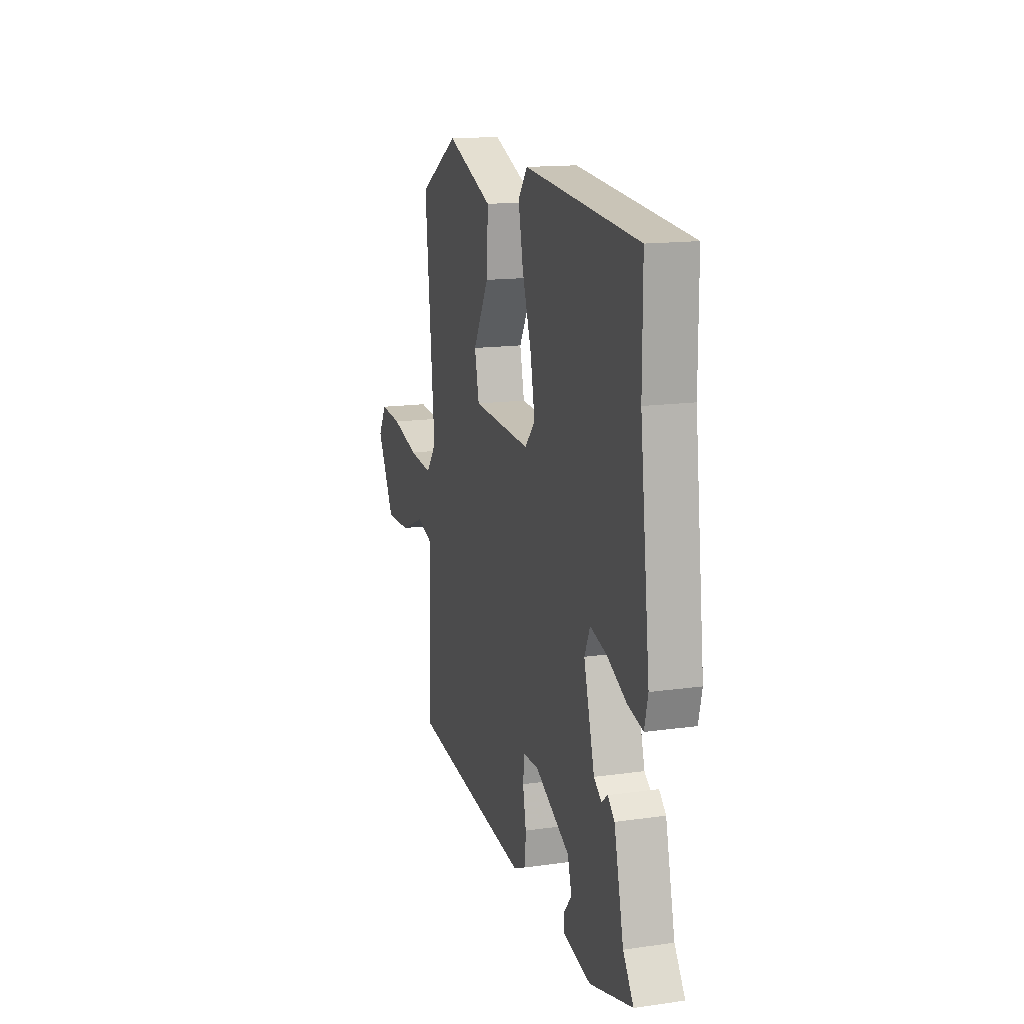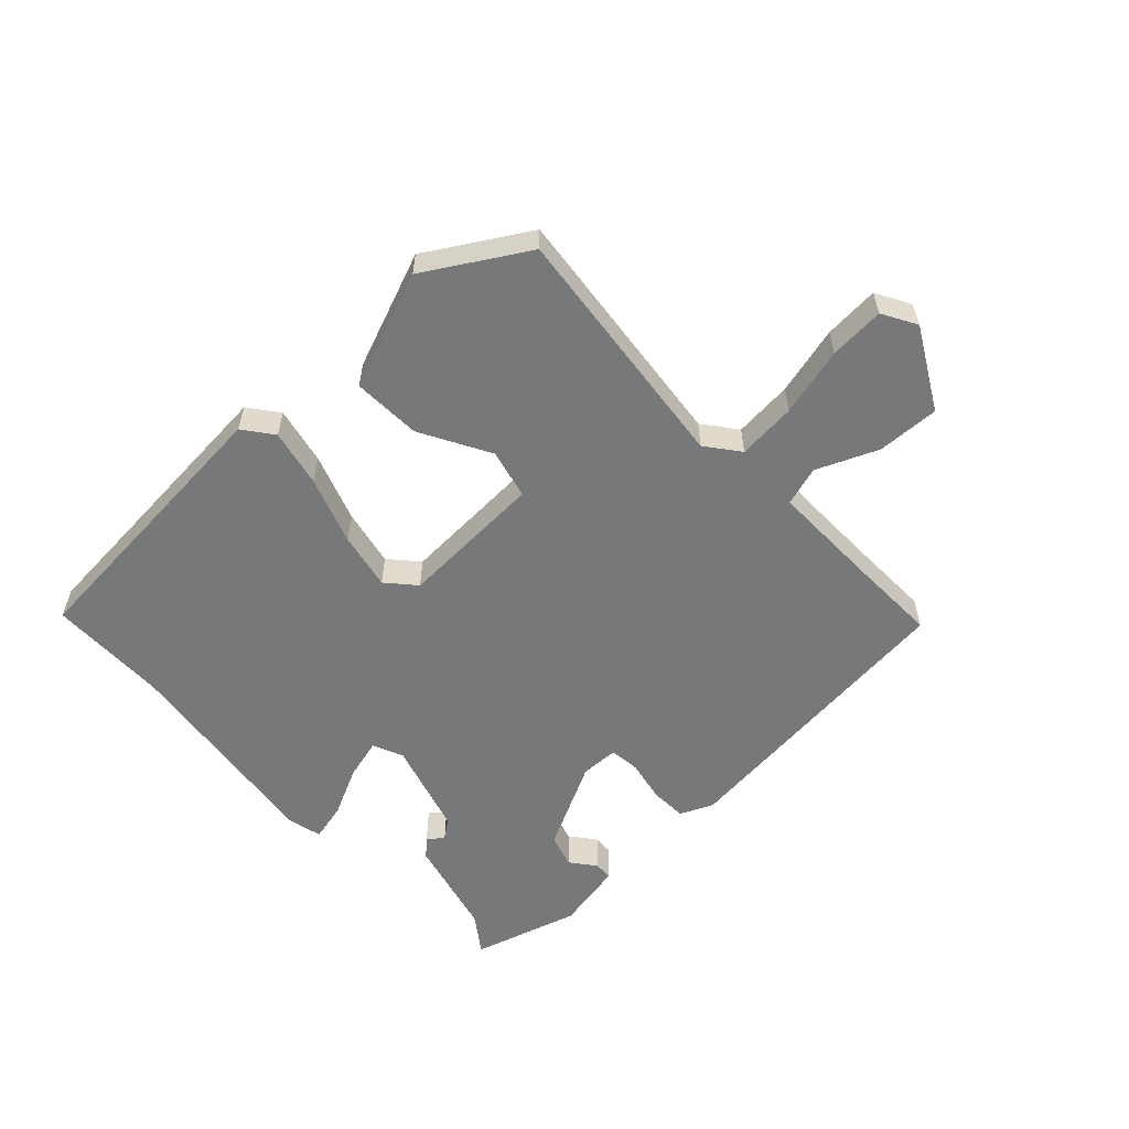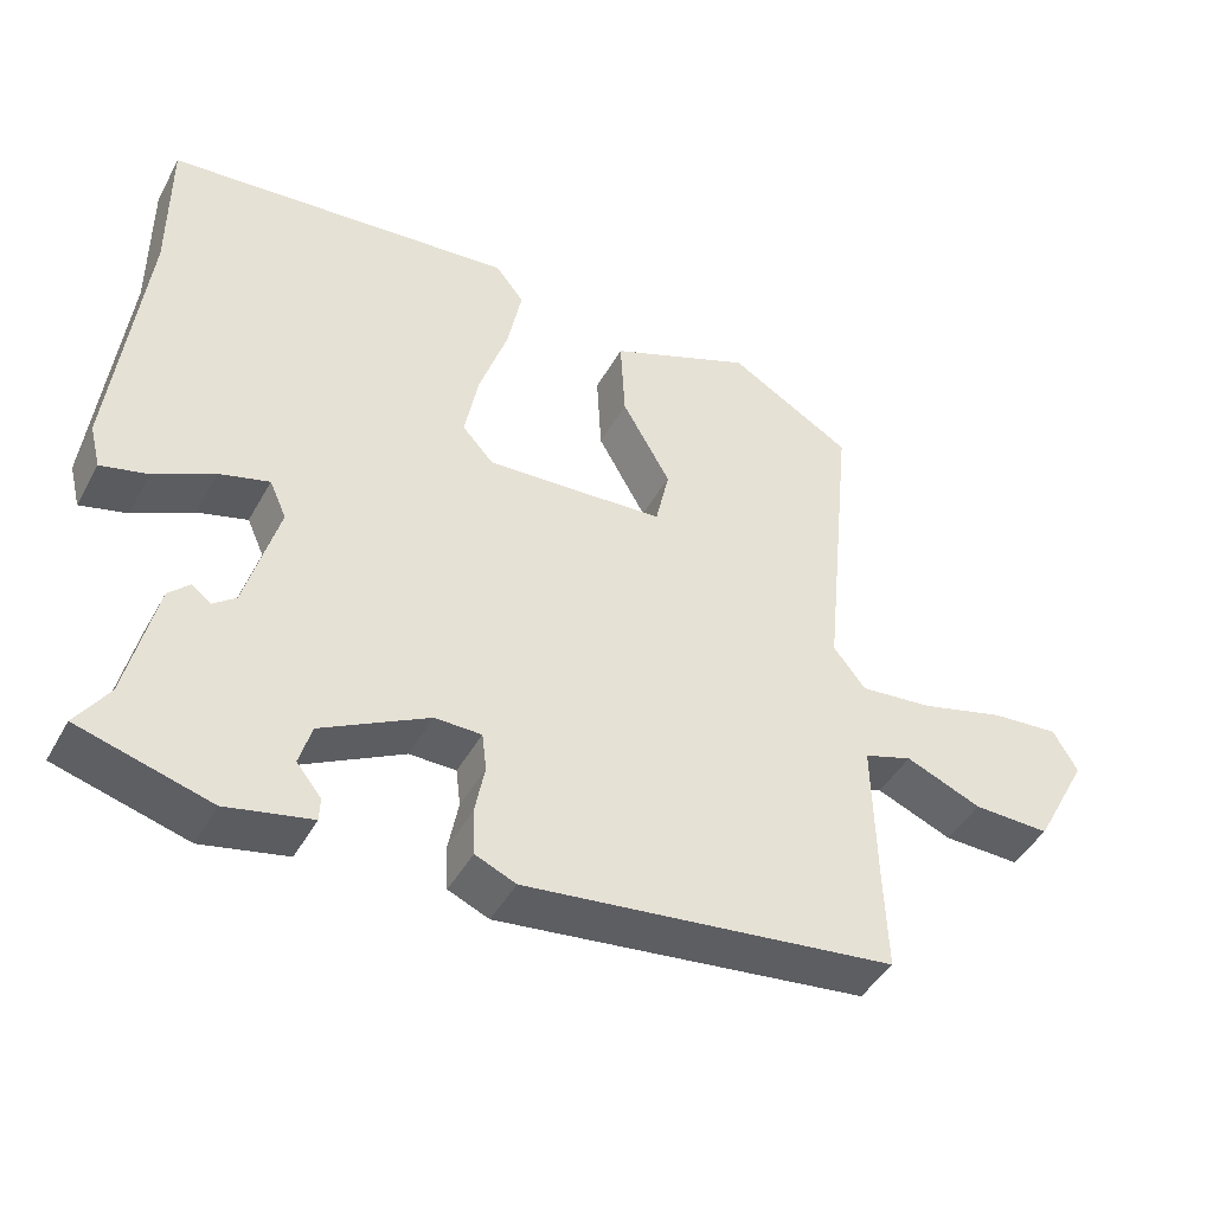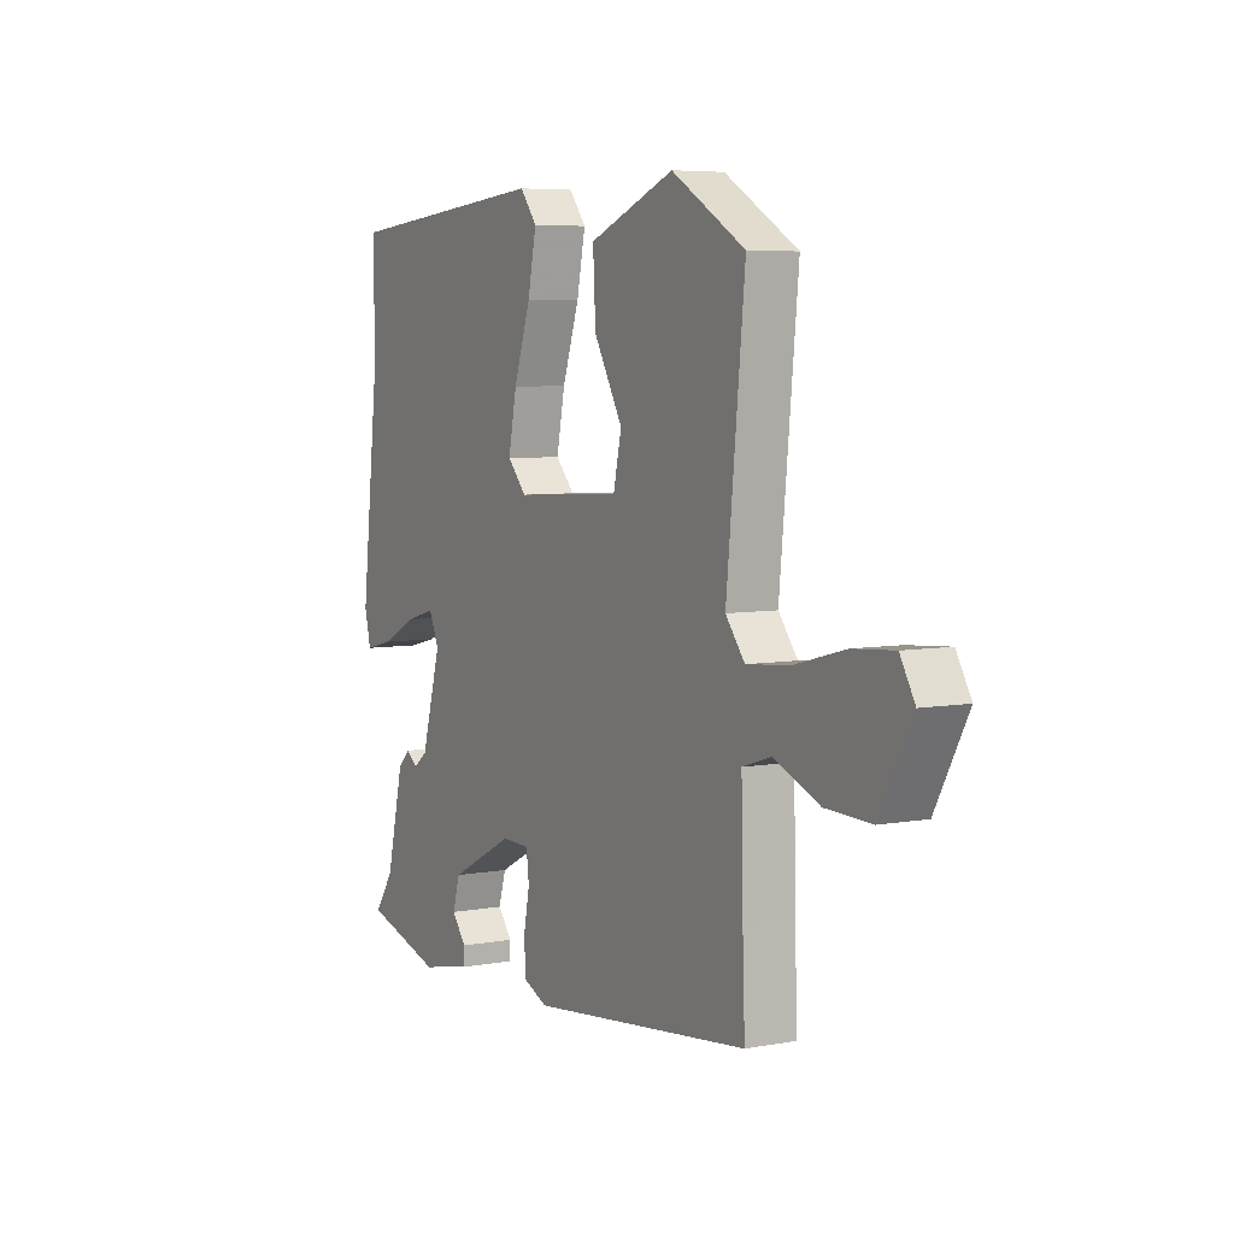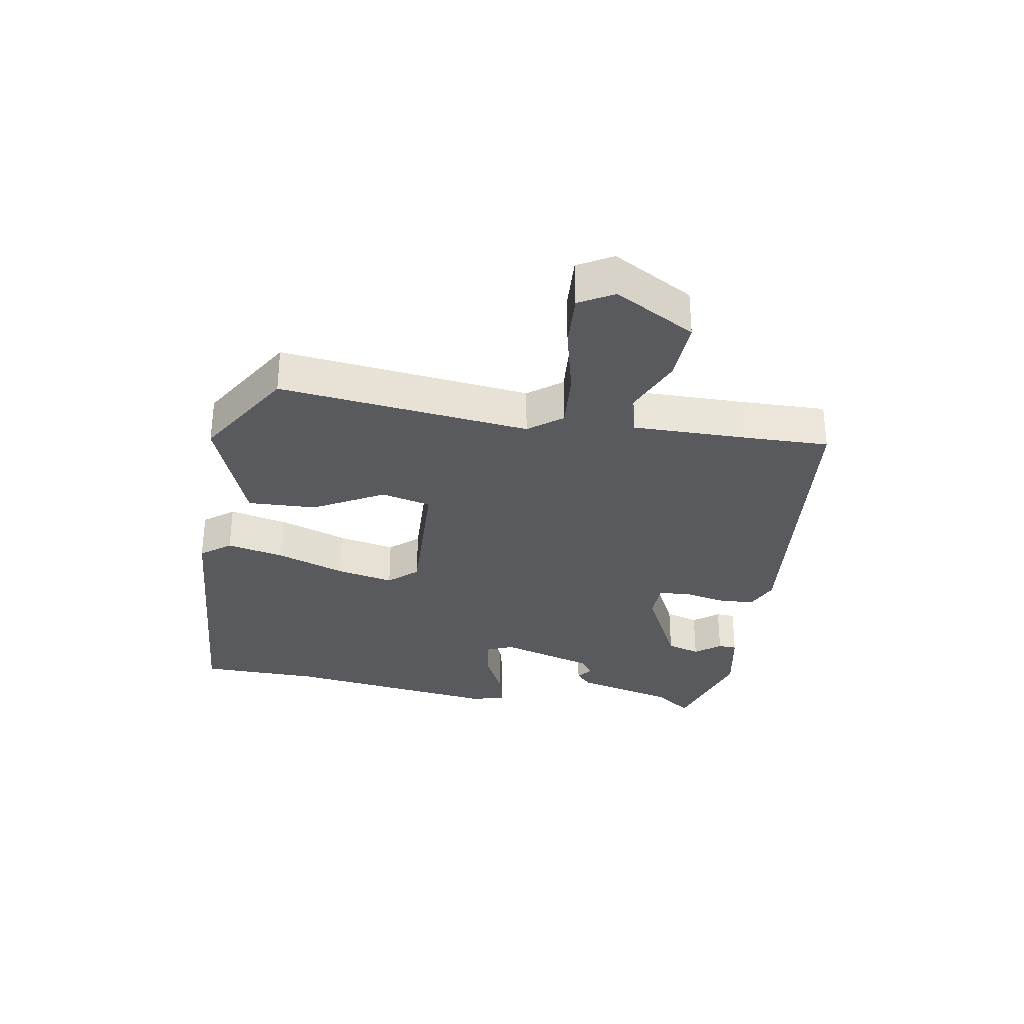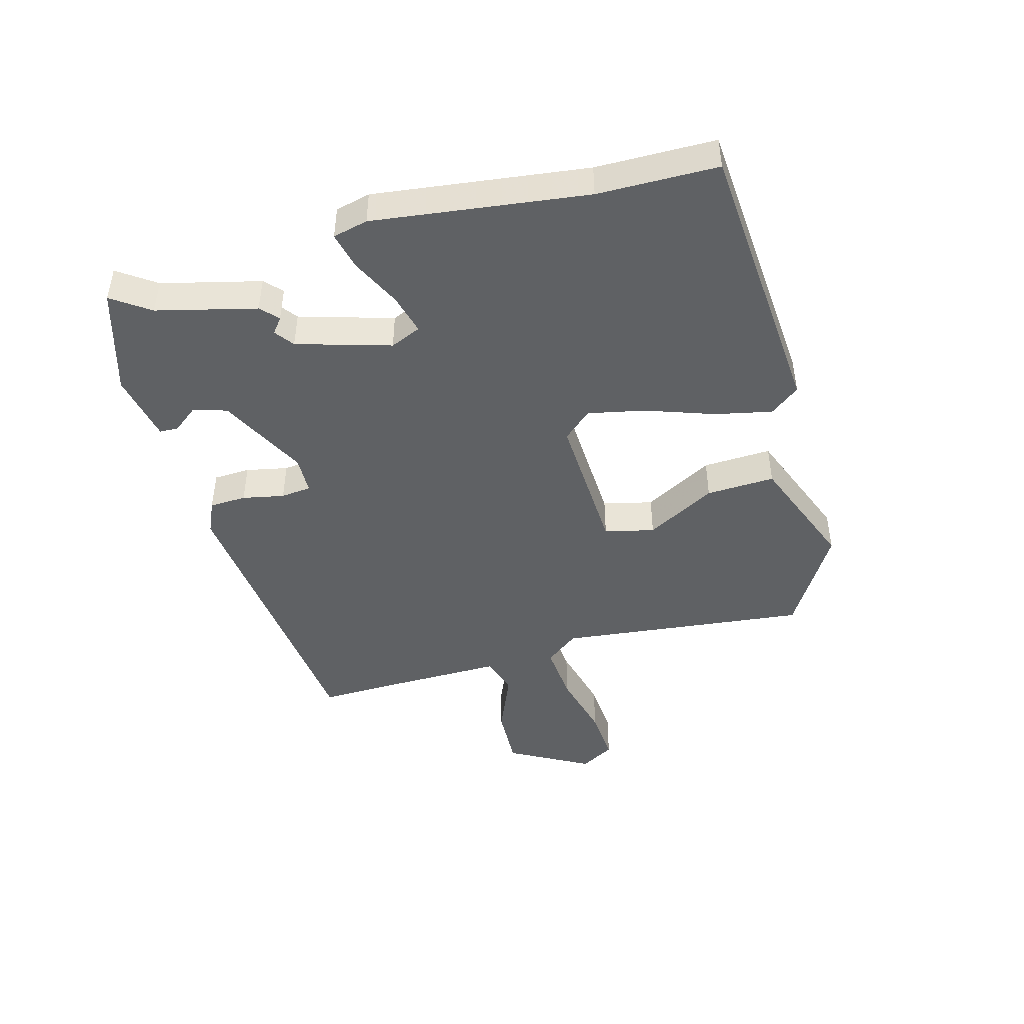
<metadata>
{"format":"obj","ext":"obj","renderer":"f3d","projection":"perspective","resolution":1024,"background":"white","views":[{"elev":15.0,"azim":-106.9,"up":"+Z"},{"elev":-57.4,"azim":42.6,"up":"+Y"},{"elev":-44.2,"azim":-27.2,"up":"+Z"},{"elev":5.9,"azim":60.8,"up":"+Z"},{"elev":-31.4,"azim":79.5,"up":"+Y"},{"elev":-45.7,"azim":-75.2,"up":"+Y"}]}
</metadata>
<code>
v -0.5 0.07 0.312
v -0.5 0.07 0.504
v -0.044 0.07 0.544
v -0.007 0.07 0.497
v -0.026 0.07 0.404
v -0.063 0.07 0.295
v -0.081 0.07 0.203
v -0.04 0.07 0.158
v 0.194 0.07 0.171
v 0.212 0.07 0.251
v 0.149 0.07 0.362
v 0.143 0.07 0.472
v 0.33 0.07 0.547
v 0.491 0.07 0.452
v 0.451 0.07 0.05
v 0.493 0.07 -0.003
v 0.588 0.07 0.006
v 0.698 0.07 0.035
v 0.787 0.07 0.042
v 0.819 0.07 -0.013
v 0.749 0.07 -0.143
v 0.649 0.07 -0.14
v 0.55 0.07 -0.099
v 0.487 0.07 -0.119
v 0.491 0.07 -0.297
v 0.496 0.07 -0.438
v 0.012 0.07 -0.494
v -0.041 0.07 -0.471
v -0.044 0.07 -0.412
v -0.031 0.07 -0.345
v -0.037 0.07 -0.296
v -0.098 0.07 -0.295
v -0.238 0.07 -0.368
v -0.254 0.07 -0.422
v -0.222 0.07 -0.462
v -0.223 0.07 -0.492
v -0.334 0.07 -0.515
v -0.505 0.07 -0.466
v -0.463 0.07 -0.405
v -0.425 0.07 -0.245
v -0.398 0.07 -0.219
v -0.373 0.07 -0.238
v -0.343 0.07 -0.215
v -0.3 0.07 -0.064
v -0.322 0.07 -0.015
v -0.387 0.07 -0.033
v -0.465 0.07 -0.072
v -0.526 0.07 -0.087
v -0.54 0.07 -0.031
v -0.5 0 0.312
v -0.5 0 0.504
v -0.044 0 0.544
v -0.007 0 0.497
v -0.026 0 0.404
v -0.063 0 0.295
v -0.081 0 0.203
v -0.04 0 0.158
v 0.194 0 0.171
v 0.212 0 0.251
v 0.149 0 0.362
v 0.143 0 0.472
v 0.33 0 0.547
v 0.491 0 0.452
v 0.451 0 0.05
v 0.493 0 -0.003
v 0.588 0 0.006
v 0.698 0 0.035
v 0.787 0 0.042
v 0.819 0 -0.013
v 0.749 0 -0.143
v 0.649 0 -0.14
v 0.55 0 -0.099
v 0.487 0 -0.119
v 0.491 0 -0.297
v 0.496 0 -0.438
v 0.012 0 -0.494
v -0.041 0 -0.471
v -0.044 0 -0.412
v -0.031 0 -0.345
v -0.037 0 -0.296
v -0.098 0 -0.295
v -0.238 0 -0.368
v -0.254 0 -0.422
v -0.222 0 -0.462
v -0.223 0 -0.492
v -0.334 0 -0.515
v -0.505 0 -0.466
v -0.463 0 -0.405
v -0.425 0 -0.245
v -0.398 0 -0.219
v -0.373 0 -0.238
v -0.343 0 -0.215
v -0.3 0 -0.064
v -0.322 0 -0.015
v -0.387 0 -0.033
v -0.465 0 -0.072
v -0.526 0 -0.087
v -0.54 0 -0.031
f 48 49 1
f 47 48 1
f 46 47 1
f 4 5 6
f 3 4 6
f 2 3 6
f 1 2 6
f 46 1 6
f 45 46 6
f 44 45 6 7
f 43 44 7 8
f 39 40 41 42
f 39 42 43
f 37 38 39
f 36 37 39
f 35 36 39
f 34 35 39
f 33 34 39 43
f 43 8 9
f 33 43 9
f 32 33 9
f 28 29 30
f 27 28 30
f 26 27 30
f 25 26 30
f 24 25 30 31
f 21 22 23
f 20 21 23
f 19 20 23
f 18 19 23
f 17 18 23
f 16 17 23 24
f 31 32 9
f 24 31 9
f 16 24 9
f 15 16 9
f 13 14 15
f 12 13 15
f 11 12 15
f 10 11 15
f 9 10 15
f 50 98 97
f 50 97 96
f 50 96 95
f 55 54 53
f 55 53 52
f 55 52 51
f 55 51 50
f 55 50 95
f 55 95 94
f 56 55 94 93
f 57 56 93 92
f 91 90 89 88
f 92 91 88
f 88 87 86
f 88 86 85
f 88 85 84
f 88 84 83
f 92 88 83 82
f 58 57 92
f 58 92 82
f 58 82 81
f 79 78 77
f 79 77 76
f 79 76 75
f 79 75 74
f 80 79 74 73
f 72 71 70
f 72 70 69
f 72 69 68
f 72 68 67
f 72 67 66
f 73 72 66 65
f 58 81 80
f 58 80 73
f 58 73 65
f 58 65 64
f 64 63 62
f 64 62 61
f 64 61 60
f 64 60 59
f 64 59 58
f 1 50 51 2
f 2 51 52 3
f 3 52 53 4
f 4 53 54 5
f 5 54 55 6
f 6 55 56 7
f 7 56 57 8
f 8 57 58 9
f 9 58 59 10
f 10 59 60 11
f 11 60 61 12
f 12 61 62 13
f 13 62 63 14
f 14 63 64 15
f 15 64 65 16
f 16 65 66 17
f 17 66 67 18
f 18 67 68 19
f 19 68 69 20
f 20 69 70 21
f 21 70 71 22
f 22 71 72 23
f 23 72 73 24
f 24 73 74 25
f 25 74 75 26
f 26 75 76 27
f 27 76 77 28
f 28 77 78 29
f 29 78 79 30
f 30 79 80 31
f 31 80 81 32
f 32 81 82 33
f 33 82 83 34
f 34 83 84 35
f 35 84 85 36
f 36 85 86 37
f 37 86 87 38
f 38 87 88 39
f 39 88 89 40
f 40 89 90 41
f 41 90 91 42
f 42 91 92 43
f 43 92 93 44
f 44 93 94 45
f 45 94 95 46
f 46 95 96 47
f 47 96 97 48
f 48 97 98 49
f 49 98 50 1

</code>
